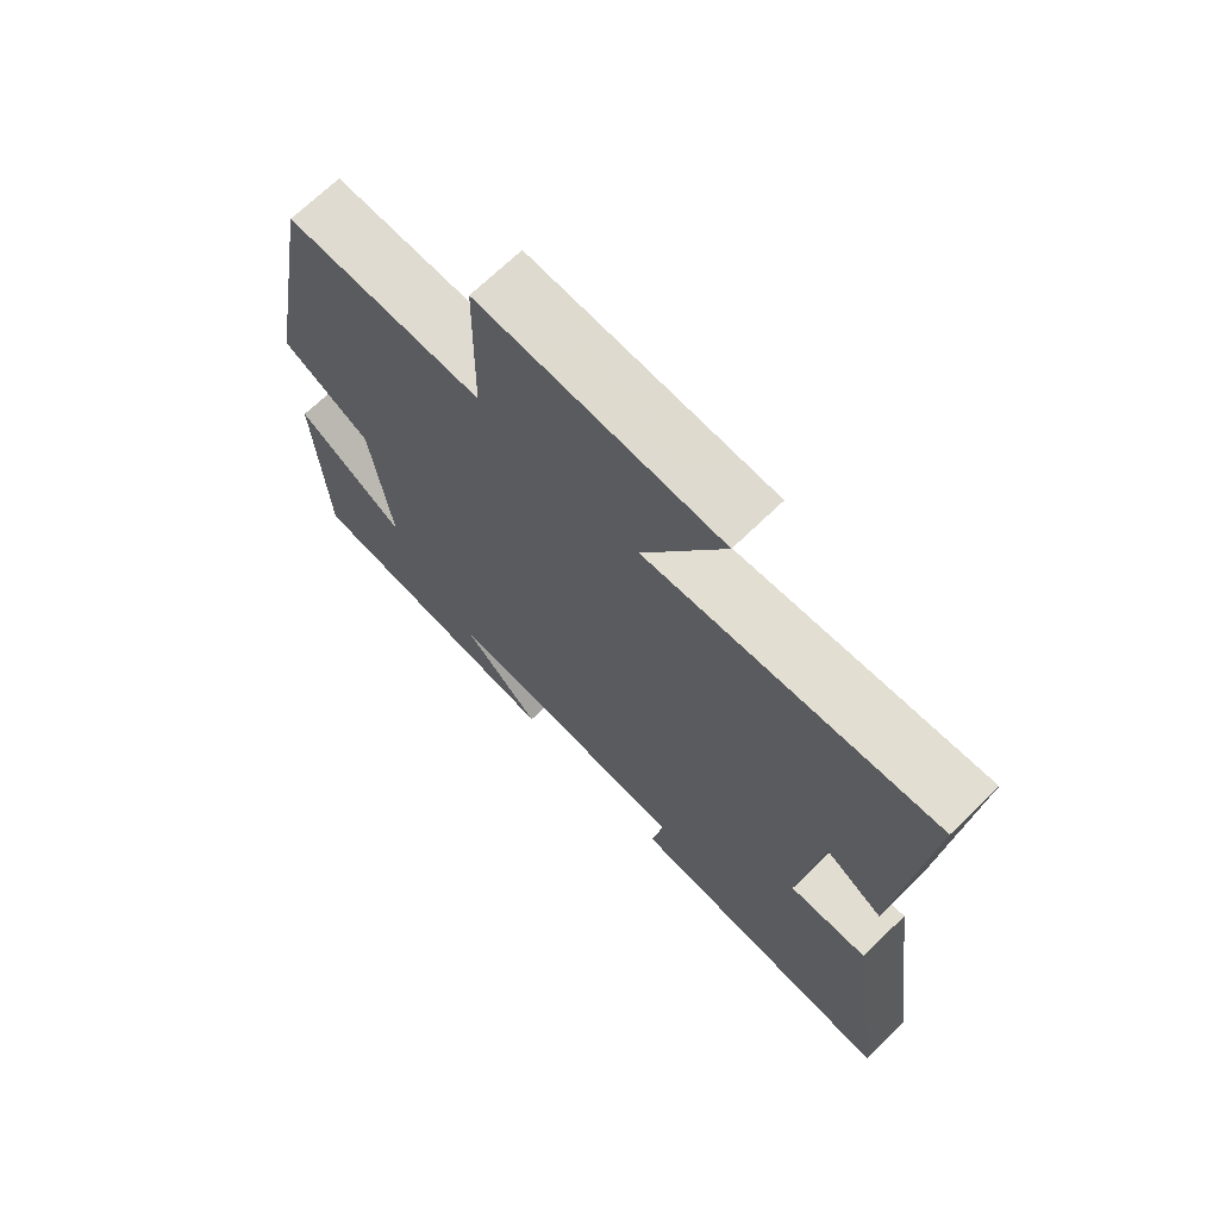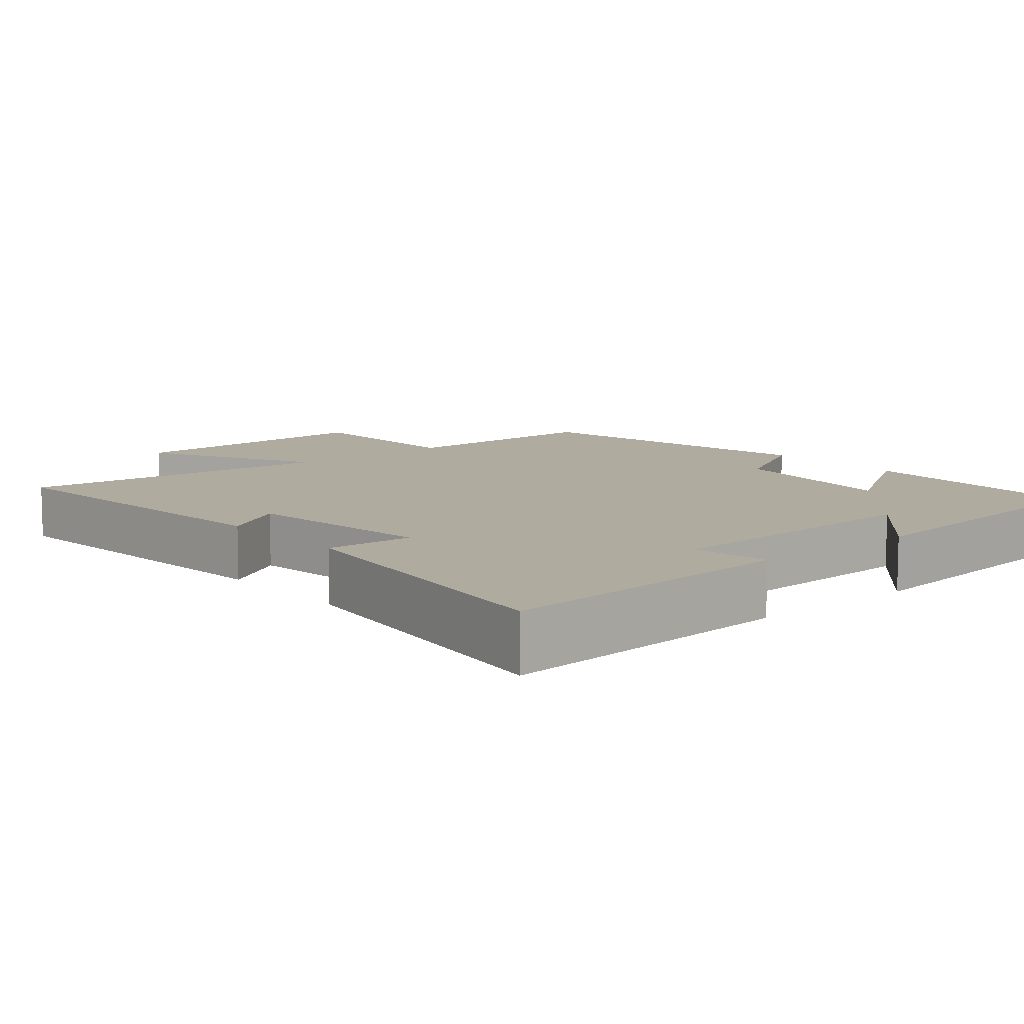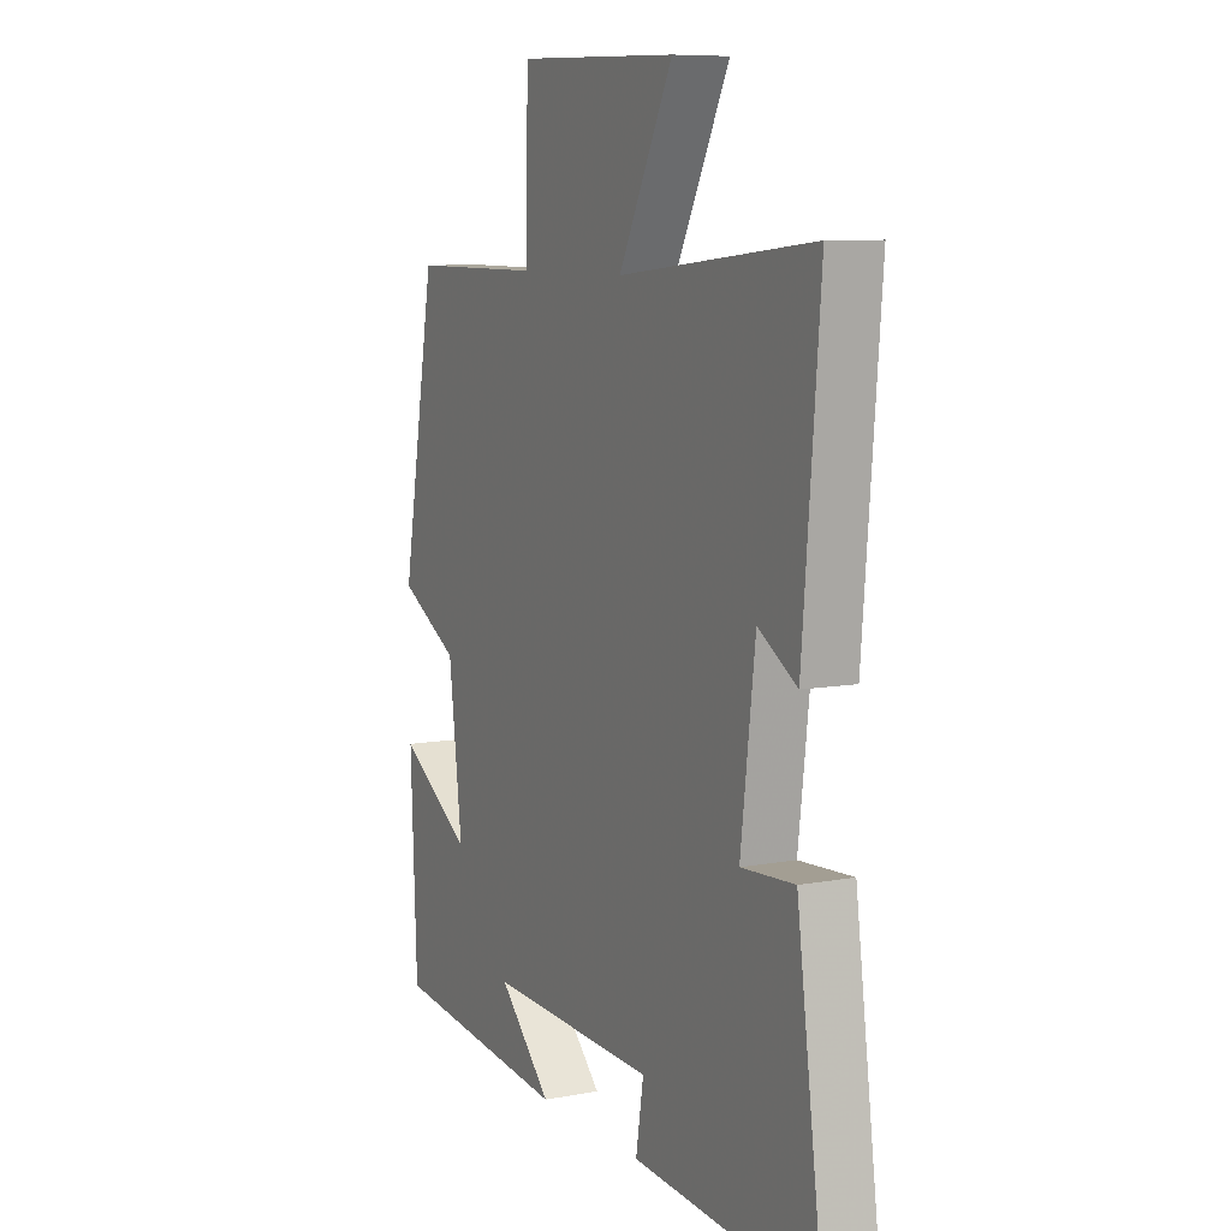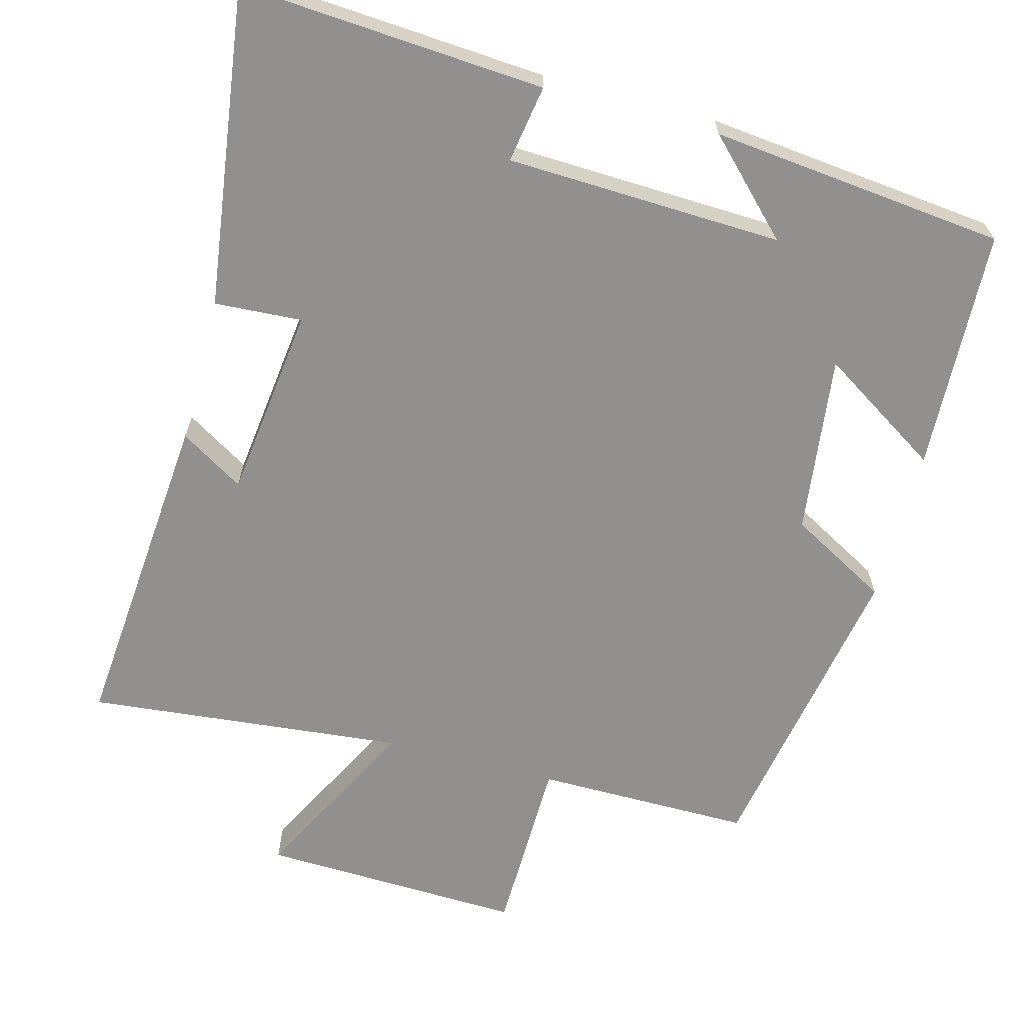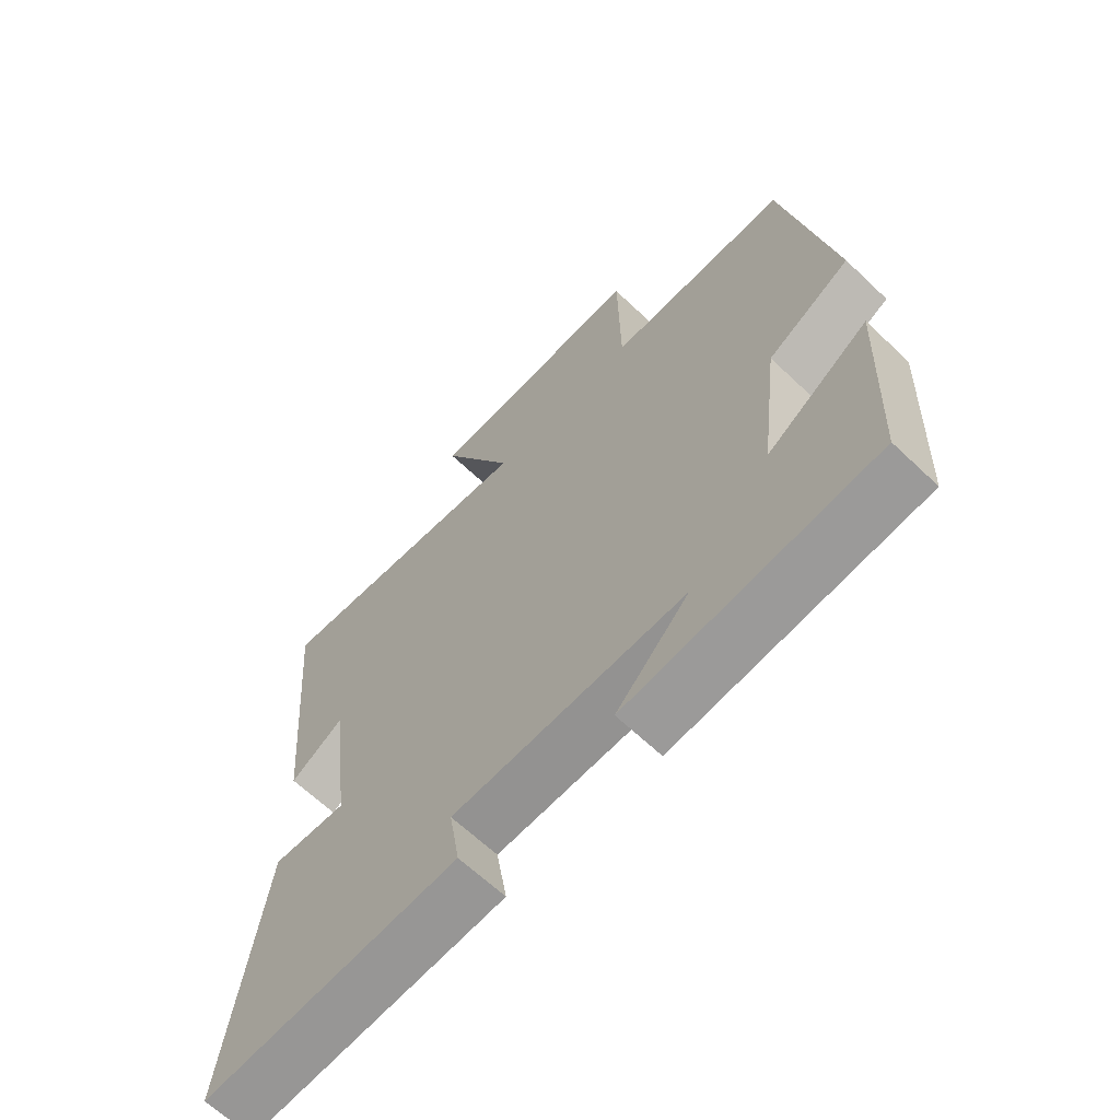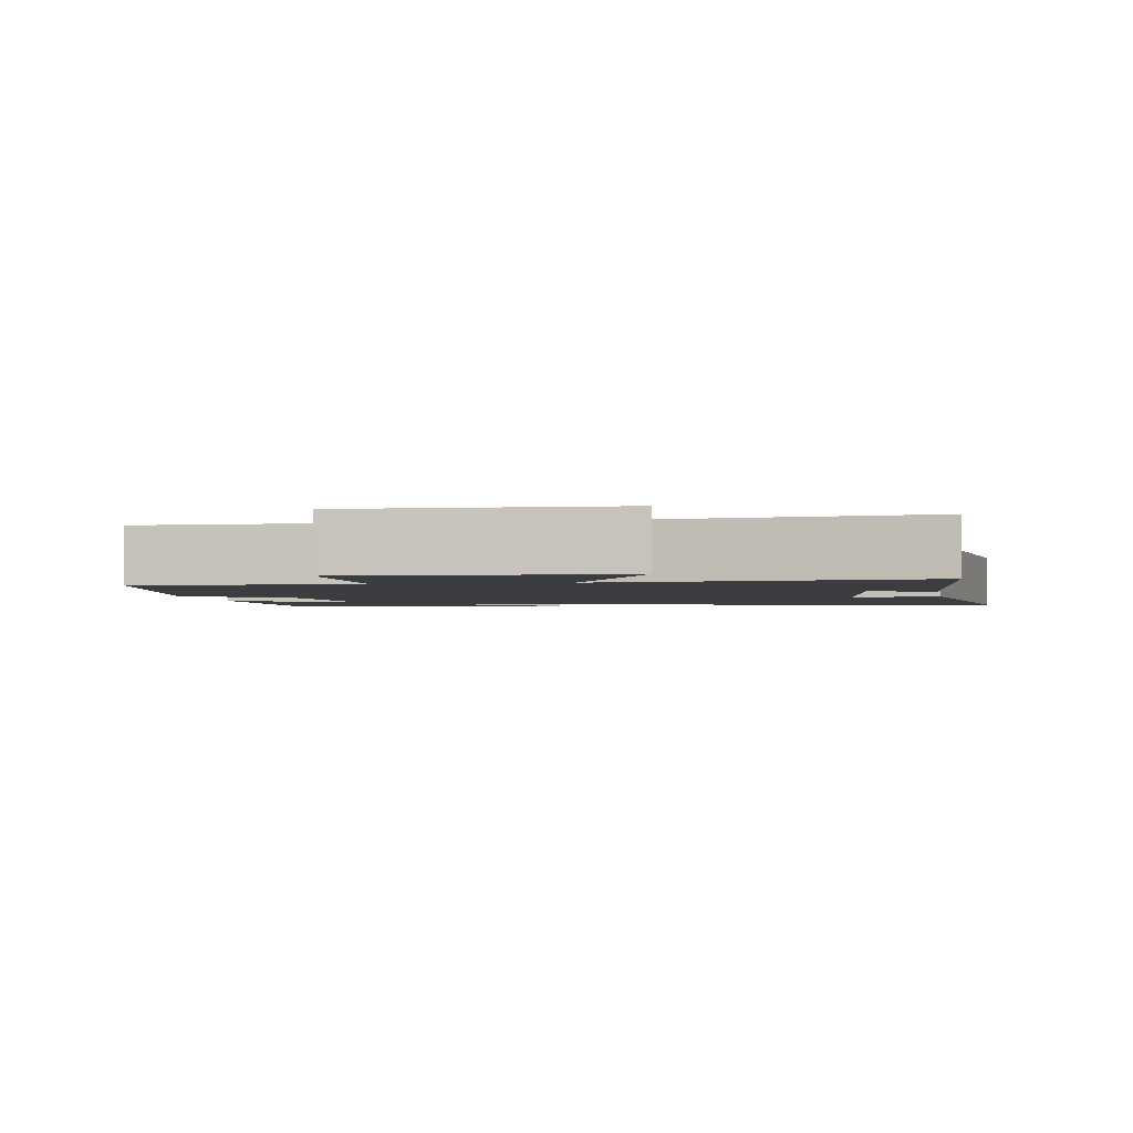
<metadata>
{"format":"obj","ext":"obj","renderer":"f3d","projection":"perspective","resolution":1024,"background":"white","views":[{"elev":70.0,"azim":45.9,"up":"+Z"},{"elev":9.7,"azim":139.7,"up":"+Y"},{"elev":8.4,"azim":62.9,"up":"+Z"},{"elev":-65.7,"azim":165.1,"up":"+Y"},{"elev":-64.8,"azim":-133.7,"up":"+Z"},{"elev":-2.4,"azim":10.0,"up":"+Y"}]}
</metadata>
<code>
v 0.558 0.07 -0.528
v 0.149 0.07 -0.5
v 0.166 0.07 -0.396
v -0.206 0.07 -0.382
v -0.089 0.07 -0.5
v -0.486 0.07 -0.458
v -0.5 0.07 -0.131
v -0.337 0.07 -0.235
v -0.367 0.07 0.007
v -0.5 0.07 0.081
v -0.424 0.07 0.501
v -0.132 0.07 0.5
v -0.128 0.07 0.745
v 0.228 0.07 0.733
v 0.108 0.07 0.5
v 0.538 0.07 0.543
v 0.5 0.07 0.098
v 0.414 0.07 0.151
v 0.382 0.07 -0.109
v 0.5 0.07 -0.102
v 0.558 0 -0.528
v 0.149 0 -0.5
v 0.166 0 -0.396
v -0.206 0 -0.382
v -0.089 0 -0.5
v -0.486 0 -0.458
v -0.5 0 -0.131
v -0.337 0 -0.235
v -0.367 0 0.007
v -0.5 0 0.081
v -0.424 0 0.501
v -0.132 0 0.5
v -0.128 0 0.745
v 0.228 0 0.733
v 0.108 0 0.5
v 0.538 0 0.543
v 0.5 0 0.098
v 0.414 0 0.151
v 0.382 0 -0.109
v 0.5 0 -0.102
f 19 20 1 2
f 18 19 2 3
f 15 16 17 18
f 15 18 3 4
f 12 13 14 15
f 12 15 4
f 9 10 11 12
f 8 9 12 4
f 7 8 4
f 4 5 6 7
f 22 21 40 39
f 23 22 39 38
f 38 37 36 35
f 24 23 38 35
f 35 34 33 32
f 24 35 32
f 32 31 30 29
f 24 32 29 28
f 24 28 27
f 27 26 25 24
f 1 21 22 2
f 2 22 23 3
f 3 23 24 4
f 4 24 25 5
f 5 25 26 6
f 6 26 27 7
f 7 27 28 8
f 8 28 29 9
f 9 29 30 10
f 10 30 31 11
f 11 31 32 12
f 12 32 33 13
f 13 33 34 14
f 14 34 35 15
f 15 35 36 16
f 16 36 37 17
f 17 37 38 18
f 18 38 39 19
f 19 39 40 20
f 20 40 21 1

</code>
